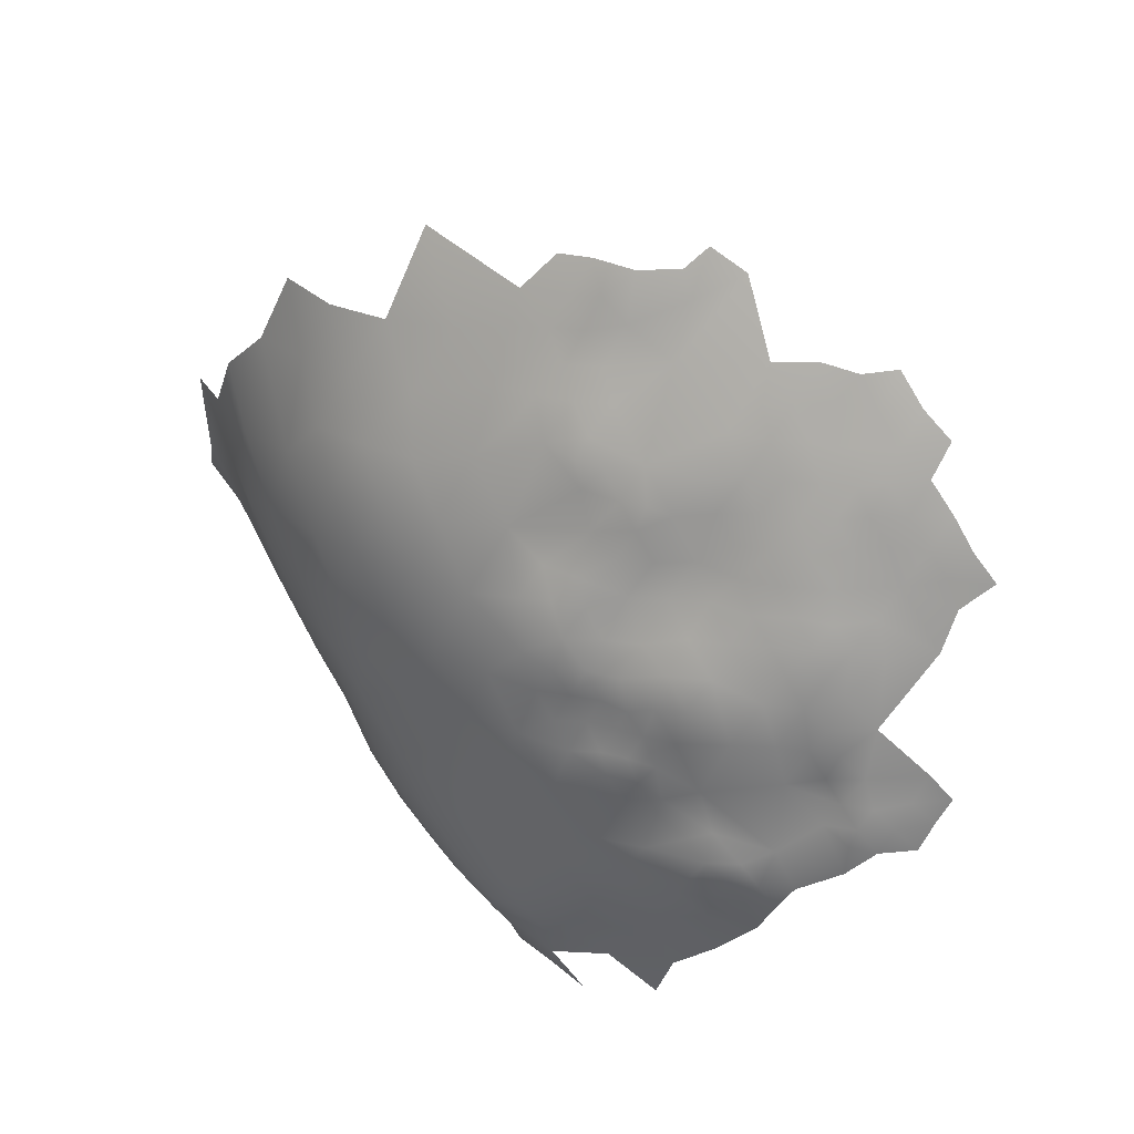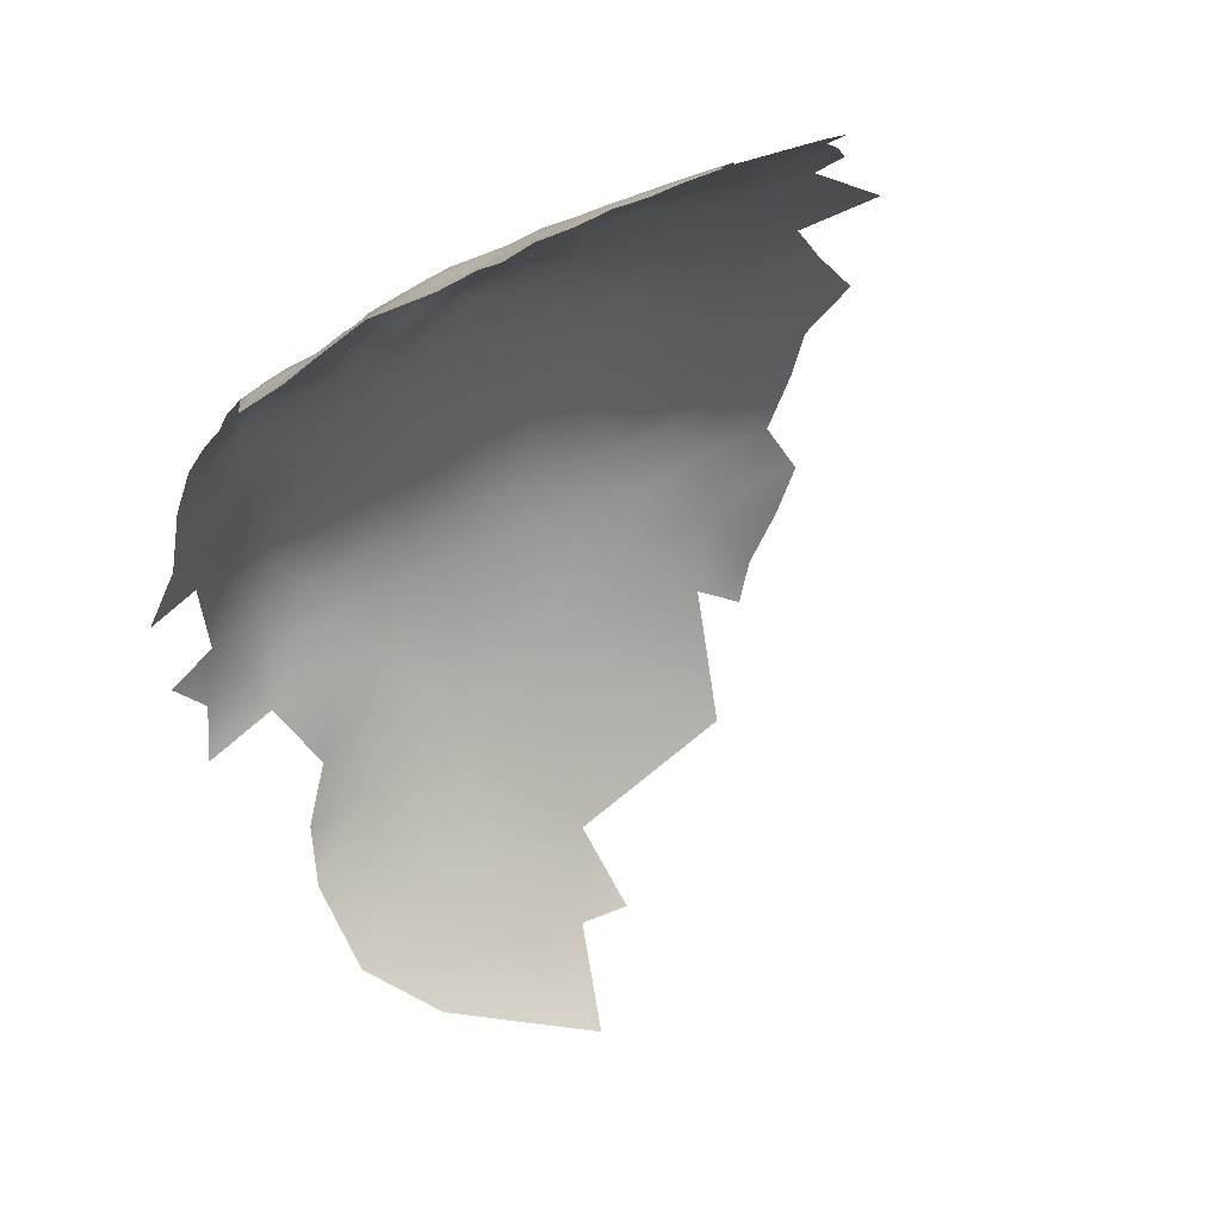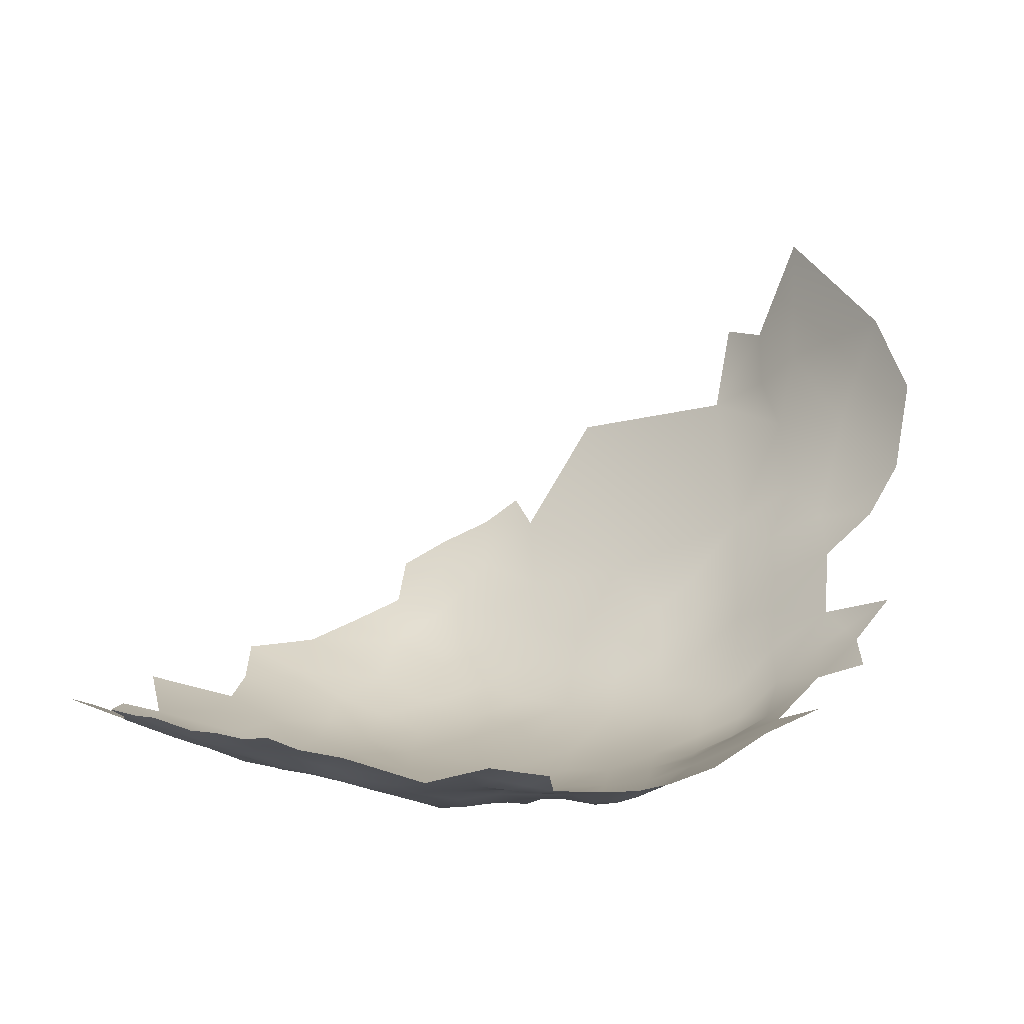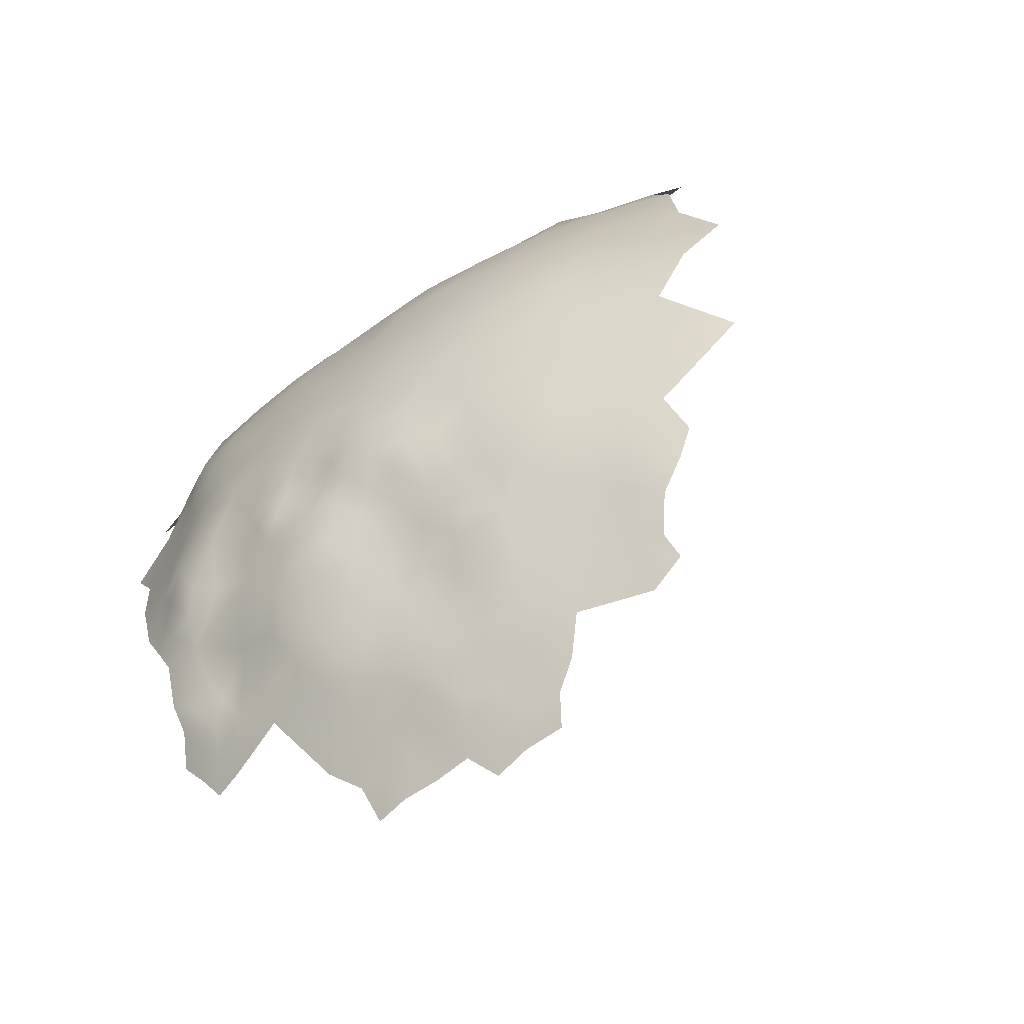
<metadata>
{"format":"obj","ext":"obj","renderer":"f3d","projection":"perspective","resolution":1024,"background":"white","views":[{"elev":-60.2,"azim":-87.9,"up":"+Z"},{"elev":-72.7,"azim":-141.9,"up":"+Y"},{"elev":-22.2,"azim":7.4,"up":"+Z"},{"elev":-11.2,"azim":-136.3,"up":"+Y"}]}
</metadata>
<code>
v 332.2 810.2 286.4
v 239.8 750 253.7
v 248.7 749.8 251.1
v 253.1 747.4 249.3
v 257.1 744.6 248.5
v 252.9 752.9 250.1
v 248.8 755.2 251.4
v 244.4 752.6 252.5
v 244.5 757.8 252.6
v 248.8 760 251.6
v 252.5 757.7 250.8
v 253.1 762.2 250.9
v 257.5 756.1 249.4
v 256.6 750.5 249
v 260.3 749.2 248.1
v 261.9 759.2 248.6
v 266.1 751.4 247.3
v 262.2 764.5 248.4
v 265.5 767.3 247.8
v 265.5 772.3 249
v 261.6 769.1 249.4
v 261.8 774.5 250.6
v 268.8 775 248.8
v 269 770.5 247.7
v 265.5 777.5 250.1
v 270.3 779.7 249.2
v 265.6 782.6 251.7
v 270.2 785.4 250.6
v 274.3 783 248.7
v 269 765.5 247
v 265.5 762.3 247.6
v 231.6 756.1 257.1
v 236.1 753.4 255.2
v 236.2 758.9 255.7
v 240.3 756 253.9
v 232.2 760.9 257.6
v 240.7 761.7 254.6
v 240.4 767.2 255.5
v 235.8 764.1 256.9
v 235.7 769 257.4
v 240.1 771.8 256.4
v 245 770.3 254.5
v 245.2 765.7 253.6
v 244.7 775 255.6
v 249.4 768.5 252.9
v 239.6 777 257.8
v 236.3 772.8 258
v 249.3 764.1 252.1
v 245.3 761.5 252.9
v 260.8 779.6 252.7
v 257.8 771.2 250.9
v 257.5 776 252.4
v 245.3 780.1 256.1
v 231 765.4 258.6
v 266.7 758.1 247.4
v 256 781.2 254.7
v 261 784.8 254.3
v 231.2 771.7 259.8
v 253.8 767.3 251
v 253.6 772.1 252.4
v 257.9 764.5 249.8
v 249.3 773.7 254.2
v 249.5 778.6 255.2
v 253.3 776.5 253.8
v 221.4 774.1 264.3
v 218.6 778.6 266.4
v 221.4 781.9 266.3
v 273.5 768.2 246.7
v 250.2 783.9 255.8
v 276.4 765.1 246.2
v 272.9 773.5 247.5
v 271.7 763.2 246.6
v 280 763.8 245.7
v 283.7 765.5 246.3
v 283.3 760.5 245.3
v 287.2 763.6 245.6
v 287.4 759.5 244.4
v 286.6 754.7 244.4
v 286.3 749.4 244.6
v 282.7 752.4 244.9
v 290.4 756.7 244
v 290.5 761.5 244.4
v 293.9 753.7 244.5
v 290.6 765.8 246
v 293.9 758.9 243.9
v 289.9 751.6 244.6
v 286.8 766.7 247.1
v 284.8 770.6 247
v 279.8 767.6 246.6
v 278.9 771.8 246.7
v 278.8 777.5 247.2
v 276 759.1 245.7
v 256.5 786.6 255.5
v 252.4 788.7 256.5
v 253.3 794.4 258.4
v 256.5 791.3 256.6
v 260 793.6 256.2
v 261.3 790.1 255.4
v 259.1 796.6 257.3
v 225 781.1 264.7
v 232.3 783.3 262.6
v 233.3 792 264.3
v 229.3 794.1 266.5
v 225.1 791.9 266.9
v 225.3 795.9 268.7
v 229.5 798.8 268.3
v 233.7 797.2 265.9
v 220.9 792.9 269.4
v 221.6 787.7 266.9
v 221 797.3 271.6
v 228.2 789 265.4
v 225.5 802.2 271.6
v 230.3 803.6 270.4
v 233.6 801.7 267.7
v 237.4 806 268.7
v 237.5 800.6 265.7
v 237.5 796 263.5
v 237.4 791 262.3
v 243 799.8 262.8
v 241.5 794.1 261.4
v 241.3 803.7 265.4
v 245.2 792.5 259.7
v 244.2 787.4 258.5
v 249.2 787.2 256.8
v 244.2 795.9 260.7
v 248.1 795.4 259.8
v 249 790.6 258
v 258.6 800.6 259.5
v 263 795.4 255.9
v 262.5 799.7 257.1
v 267.3 798.4 255.6
v 267.2 793.1 254.8
v 267.1 788.4 253.3
v 271.4 795.5 254.3
v 272 799.6 255.1
v 275.3 797.7 254.8
v 275.4 793.8 253.5
v 279.2 795.8 254.5
v 276.1 790.5 251.6
v 275 786.9 250.3
v 279.5 792 252.8
v 279.3 788.5 250.8
v 279.7 784.4 249.5
v 283.9 787 250.3
v 287.2 781.4 249.2
v 283.1 790.6 251.3
v 286.3 793.4 252.5
v 271.7 791.1 252.7
v 283.1 794 253
v 283.9 798.2 254.9
v 279.5 800 255.7
v 290.3 791.5 252.6
v 286.4 789.4 250.6
v 275.7 802.2 256.9
v 270.4 803.8 257.7
v 289.2 786.3 250.8
v 263.1 804 259.2
v 297.5 763.1 244.7
v 293.2 762.5 244.5
v 327.5 811.2 280.7
v 330.9 808.1 279.7
v 335 807.4 282.4
v 307.9 780.8 250.4
v 303.9 779.7 248.7
v 304 775.6 247.9
v 300.4 778 247.4
v 300.8 773.9 246.7
v 297.1 776.3 246.9
v 297.4 780.9 247.8
v 300.5 781.3 248.1
v 295.2 771.8 246.8
v 293.2 779.8 248.5
v 301 769.3 246.3
v 303.3 784.7 249.8
v 304.5 771.8 247.1
v 308.8 774.2 248.6
v 306.7 777.4 249.2
v 342.9 810.9 338
v 241.1 825.4 280.8
v 240.9 816.8 274
v 232.8 820 279.5
v 233.1 827.7 285.5
v 241.6 832.3 287.7
v 249.2 830.3 282
v 248.8 823.9 275.7
v 255.2 835.3 286.9
v 256.9 828.8 278.1
v 231.9 811 274.1
v 232.4 833.8 293.1
v 242.2 838.5 295.5
v 248.2 844.1 300.6
v 256 846.9 305.4
v 256.7 850.4 313.7
v 263.6 847.9 311
v 264.6 845.2 302.5
v 256.6 842 295.7
v 256 821.6 271.7
v 255.4 814.1 266.7
v 248.6 817.1 270.7
v 264 825.7 273.9
v 263.9 818.7 268.2
v 264.3 810.6 262.8
v 246.6 809.1 266.8
v 272.1 822.5 271.2
v 264.6 832 280.9
v 265.3 838.8 289.7
v 315.1 779.7 252.4
v 347.5 809.3 325
v 332.9 814.4 297.9
v 336.5 817.1 322.9
v 271.4 851.3 321.5
v 271.8 847 311.6
v 280 847.5 319.4
v 276.8 852.2 325.9
v 290.6 848.2 338.1
v 263.7 850.9 317.9
v 330.4 787.6 263.1
v 322.3 785.1 258.8
v 316.9 791.7 259.8
v 311.3 787.9 255.2
v 310.9 795.8 258.6
v 304.4 792.9 254.5
v 304.2 800 258.5
v 311 803.1 261.7
v 317 798.5 262.5
v 297 788.7 251
v 297.5 796.8 255.2
v 324.2 794.1 263.8
v 322.3 802.8 267
v 316.5 805.5 264.7
v 290.2 800.4 256.2
v 283 804.8 258.1
v 290.3 808.2 261.1
v 290.9 814.8 266.5
v 297.5 810.8 264.3
v 297.4 804 259.6
v 304.6 813.4 267.8
v 304.4 806.8 262.9
v 282.9 812 263.2
v 275.2 808.5 260.6
v 274.5 815.6 265.3
v 283.4 819.5 269.4
v 298.3 816.8 269.2
v 296.2 822.3 274.4
v 304.5 819.1 273.3
v 311.2 809.4 266.3
v 311.4 815.1 271.7
v 311.1 819.9 278
v 317.5 819.3 283.4
v 317.7 815.5 276.2
v 318 810.2 269.4
v 323.3 814.8 281.9
v 323.8 816.9 289.3
v 323.9 810.4 275.1
v 296.8 827.6 282.4
v 288.5 827.1 277.7
v 297.1 830.9 290.5
v 304.5 827.5 287.2
v 304.2 823.8 279.6
v 304.1 830 295.5
v 311.2 823.6 285
v 317.7 822.1 290.4
v 311.1 826.8 293.3
v 317.9 824.9 298.4
v 323.5 822.7 304.3
v 324.2 819.7 296.9
v 327.4 822.2 312.9
v 310.4 829.2 300.6
v 296.6 835.2 304.7
v 317.8 827.4 309.6
v 289.1 831.4 285.5
v 281.6 831.3 280.7
v 280.2 826.1 274.6
v 289.9 834.5 292.2
v 272.8 829.2 277.2
v 273.2 835 284.5
v 336.7 803 279
v 337.4 798 273.2
v 330.4 802.2 272.8
v 341.9 803.1 285.4
v 281.6 835.6 288.7
v 273.9 839.4 292.5
v 282.4 838.9 296.6
v 266.8 842.6 295.6
v 273.6 842.8 300.8
v 281.3 842.4 305.7
v 220.7 814.1 281.6
v 340.2 812.9 304
v 332.1 818.3 306.3
v 344.9 811.6 311.6
v 315 835.3 335.3
v 317.6 835.3 349.7
v 323.1 829.4 345.7
v 330 822.1 359.1
v 323.2 828.1 335.8
v 326.1 824.5 326
v 328.9 822.2 337.8
v 254.4 804.8 262.1
f 153 144 146
f 153 147 152
f 138 137 136
f 82 159 85
f 94 124 127
f 146 142 141
f 146 147 153
f 146 149 147
f 175 167 165
f 141 142 139
f 77 76 82
f 165 167 166
f 165 166 164
f 153 152 156
f 164 163 177
f 127 124 123
f 88 87 74
f 76 87 84
f 76 74 87
f 134 137 148
f 73 70 89
f 73 89 74
f 129 97 99
f 95 127 126
f 88 74 89
f 134 136 137
f 48 43 45
f 165 176 175
f 158 85 159
f 74 75 73
f 92 72 70
f 92 70 73
f 165 164 177
f 165 177 176
f 129 99 130
f 135 136 134
f 24 23 71
f 125 122 120
f 125 126 122
f 135 155 154
f 10 48 12
f 170 164 166
f 170 174 164
f 144 142 146
f 144 143 142
f 166 169 170
f 166 168 169
f 141 137 138
f 141 139 137
f 168 166 167
f 136 135 154
f 39 54 40
f 20 23 24
f 104 103 111
f 90 88 89
f 68 24 71
f 105 103 104
f 11 10 12
f 82 84 159
f 82 76 84
f 142 140 139
f 141 149 146
f 148 137 139
f 58 40 54
f 95 94 127
f 95 96 94
f 10 11 7
f 132 131 134
f 57 93 98
f 94 96 93
f 72 68 70
f 132 129 131
f 132 148 133
f 132 134 148
f 116 114 115
f 45 43 42
f 81 82 85
f 81 77 82
f 173 167 175
f 76 75 74
f 76 77 75
f 62 64 60
f 21 19 18
f 105 106 103
f 78 77 81
f 20 24 19
f 131 135 134
f 62 63 64
f 31 55 16
f 116 117 107
f 57 56 93
f 11 6 7
f 58 47 40
f 30 68 72
f 47 46 41
f 26 23 25
f 96 98 93
f 143 140 142
f 10 9 49
f 10 7 9
f 174 163 164
f 27 26 25
f 96 97 98
f 51 52 22
f 50 56 57
f 119 125 120
f 119 120 117
f 131 129 130
f 151 136 154
f 151 138 136
f 172 169 168
f 118 117 120
f 49 48 10
f 49 43 48
f 127 122 126
f 127 123 122
f 28 140 29
f 26 28 29
f 20 19 21
f 144 153 156
f 171 167 173
f 171 168 167
f 7 8 9
f 107 103 106
f 79 78 86
f 79 80 78
f 27 28 26
f 144 156 145
f 121 116 115
f 39 34 36
f 32 36 34
f 42 43 38
f 35 9 8
f 128 130 99
f 107 102 103
f 12 59 61
f 161 160 1
f 40 47 41
f 138 149 141
f 31 18 19
f 31 19 30
f 25 23 20
f 25 20 22
f 42 38 41
f 54 39 36
f 44 42 41
f 44 41 46
f 81 86 78
f 81 83 86
f 107 114 116
f 108 104 109
f 162 161 1
f 105 104 108
f 33 34 35
f 4 6 14
f 4 3 6
f 21 18 61
f 40 41 38
f 3 7 6
f 3 8 7
f 60 52 51
f 60 64 52
f 62 42 44
f 6 13 14
f 6 11 13
f 111 103 102
f 106 112 113
f 59 60 51
f 119 117 116
f 119 116 121
f 37 35 34
f 21 51 22
f 21 22 20
f 106 114 107
f 18 31 16
f 138 151 150
f 138 150 149
f 105 112 106
f 39 37 34
f 29 140 143
f 53 69 63
f 45 60 59
f 114 106 113
f 33 32 34
f 102 117 118
f 102 107 117
f 105 108 110
f 112 105 110
f 83 81 85
f 157 130 128
f 59 12 48
f 59 48 45
f 45 42 62
f 45 62 60
f 27 50 57
f 53 44 46
f 50 22 52
f 35 2 33
f 35 8 2
f 39 40 38
f 39 38 37
f 44 63 62
f 44 53 63
f 30 19 24
f 30 24 68
f 94 69 124
f 37 49 9
f 37 9 35
f 129 98 97
f 56 50 52
f 56 52 64
f 150 147 149
f 37 43 49
f 37 38 43
f 25 22 50
f 25 50 27
f 148 139 140
f 123 124 69
f 16 61 18
f 92 73 75
f 5 4 14
f 5 14 15
f 51 21 61
f 51 61 59
f 28 133 148
f 28 148 140
f 96 99 97
f 84 87 88
f 68 89 70
f 133 28 27
f 132 98 129
f 131 155 135
f 78 75 77
f 277 161 162
f 66 67 100
f 232 150 151
f 31 30 72
f 13 15 14
f 109 104 111
f 56 64 63
f 56 63 69
f 17 16 55
f 240 154 155
f 133 98 132
f 91 90 71
f 246 251 230
f 225 228 219
f 225 219 221
f 193 216 194
f 246 230 224
f 221 219 220
f 221 220 222
f 93 69 94
f 93 56 69
f 225 221 224
f 223 221 222
f 95 99 96
f 227 223 222
f 236 223 227
f 246 224 238
f 120 122 123
f 226 227 222
f 243 245 237
f 26 71 23
f 237 247 246
f 237 245 247
f 245 259 248
f 245 248 247
f 231 236 227
f 277 279 161
f 277 278 279
f 225 230 229
f 225 224 230
f 228 225 229
f 262 249 261
f 249 248 261
f 245 244 259
f 245 243 244
f 235 243 237
f 12 13 11
f 236 238 223
f 236 235 238
f 101 111 102
f 237 246 238
f 237 238 235
f 232 231 150
f 224 223 238
f 224 221 223
f 231 232 233
f 228 218 219
f 228 217 218
f 172 168 171
f 145 143 144
f 169 174 170
f 91 29 143
f 236 231 233
f 236 233 235
f 248 250 247
f 235 234 243
f 235 233 234
f 91 88 90
f 252 160 254
f 252 254 250
f 251 250 254
f 90 89 68
f 90 68 71
f 239 241 242
f 252 1 160
f 239 234 233
f 249 252 250
f 249 250 248
f 240 241 239
f 13 61 16
f 13 12 61
f 239 233 232
f 211 214 213
f 53 123 69
f 187 205 200
f 133 27 57
f 133 57 98
f 119 126 125
f 234 239 242
f 255 259 244
f 65 66 100
f 17 15 13
f 17 13 16
f 232 151 154
f 157 131 130
f 157 155 131
f 101 102 118
f 209 289 288
f 298 157 128
f 80 75 78
f 260 268 263
f 256 273 272
f 256 272 271
f 206 284 282
f 158 159 84
f 200 204 201
f 282 283 281
f 113 115 114
f 172 145 156
f 298 202 157
f 298 198 202
f 247 250 251
f 247 251 246
f 258 259 255
f 258 255 257
f 263 264 262
f 197 200 201
f 261 248 259
f 261 259 258
f 249 262 253
f 249 253 252
f 268 264 263
f 262 266 253
f 262 264 266
f 203 199 198
f 203 198 298
f 285 282 284
f 266 264 265
f 263 262 261
f 263 261 258
f 240 232 154
f 240 239 232
f 293 297 295
f 198 197 201
f 198 201 202
f 275 272 273
f 255 256 271
f 289 265 267
f 285 284 195
f 257 271 274
f 257 255 271
f 270 265 264
f 270 264 268
f 274 271 281
f 272 281 271
f 253 1 252
f 199 185 197
f 199 197 198
f 72 55 31
f 276 282 281
f 256 255 244
f 128 99 95
f 285 283 282
f 285 286 283
f 183 189 190
f 226 156 152
f 189 183 182
f 181 182 179
f 180 181 179
f 118 120 123
f 260 263 258
f 260 258 257
f 254 160 161
f 205 276 275
f 58 46 47
f 111 101 100
f 187 200 197
f 185 187 197
f 185 184 187
f 229 230 251
f 184 185 179
f 109 100 67
f 109 111 100
f 179 182 183
f 185 199 180
f 185 180 179
f 280 277 162
f 231 147 150
f 188 115 113
f 184 179 183
f 180 188 181
f 181 188 287
f 220 163 174
f 222 220 174
f 222 174 226
f 284 206 196
f 212 211 213
f 200 275 204
f 200 205 275
f 195 284 196
f 186 196 206
f 91 71 26
f 91 26 29
f 206 282 276
f 269 260 257
f 269 257 274
f 186 187 184
f 276 272 275
f 276 281 272
f 186 205 187
f 270 267 265
f 226 174 169
f 192 193 194
f 192 194 195
f 273 204 275
f 283 274 281
f 203 121 115
f 279 254 161
f 227 226 152
f 296 295 297
f 207 176 163
f 207 163 220
f 209 253 266
f 192 195 196
f 192 196 191
f 231 227 152
f 231 152 147
f 203 119 121
f 216 212 194
f 216 211 212
f 286 285 212
f 266 289 209
f 266 265 289
f 202 155 157
f 240 155 202
f 188 113 112
f 293 295 291
f 293 291 292
f 242 241 204
f 242 204 273
f 241 201 204
f 205 206 276
f 205 186 206
f 229 251 254
f 229 254 279
f 195 212 285
f 195 194 212
f 218 220 219
f 218 207 220
f 101 46 58
f 180 199 203
f 178 208 210
f 226 172 156
f 226 169 172
f 298 128 95
f 298 95 126
f 241 240 202
f 241 202 201
f 256 242 273
f 234 244 243
f 286 212 213
f 180 115 188
f 180 203 115
f 209 1 253
f 290 288 289
f 298 119 203
f 298 126 119
f 280 162 1
f 269 268 260
f 228 229 279
f 287 188 112
f 269 274 283
f 183 186 184
f 242 244 234
f 242 256 244
f 190 191 196
f 210 267 296
f 210 208 290
f 286 269 283
f 210 296 297
f 190 186 183
f 190 196 186
f 210 289 267
f 210 290 289
f 178 210 297
f 296 291 295
f 296 267 270
f 163 176 177
f 92 55 72
f 80 92 75
f 92 17 55
f 158 171 173
f 84 171 158
f 88 171 84
f 145 91 143
f 171 145 172
f 145 88 91
f 171 88 145
f 101 65 100
f 65 101 58
f 46 123 53
f 123 101 118
f 46 101 123
f 294 297 293
f 294 178 297
f 269 270 268
f 213 269 286
f 270 291 296
f 215 269 213
f 269 291 270
f 291 269 215

</code>
